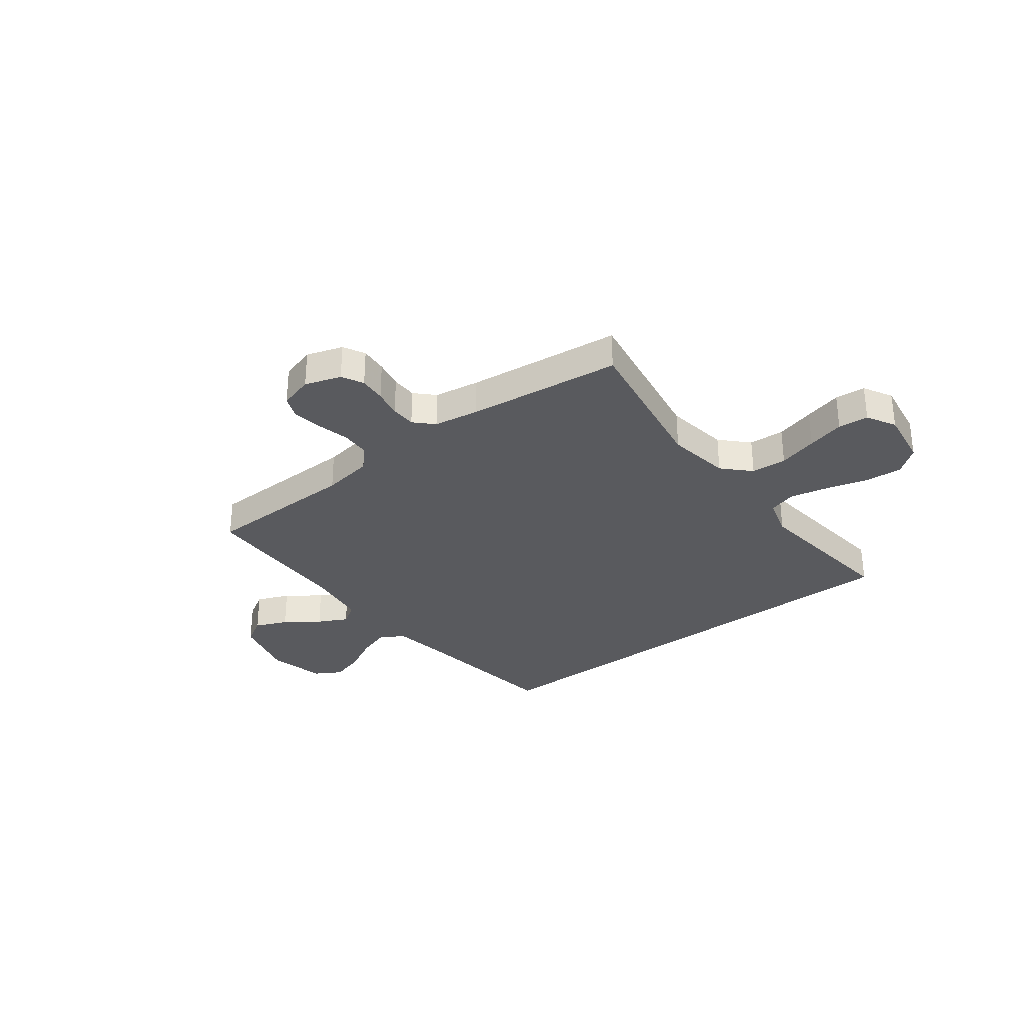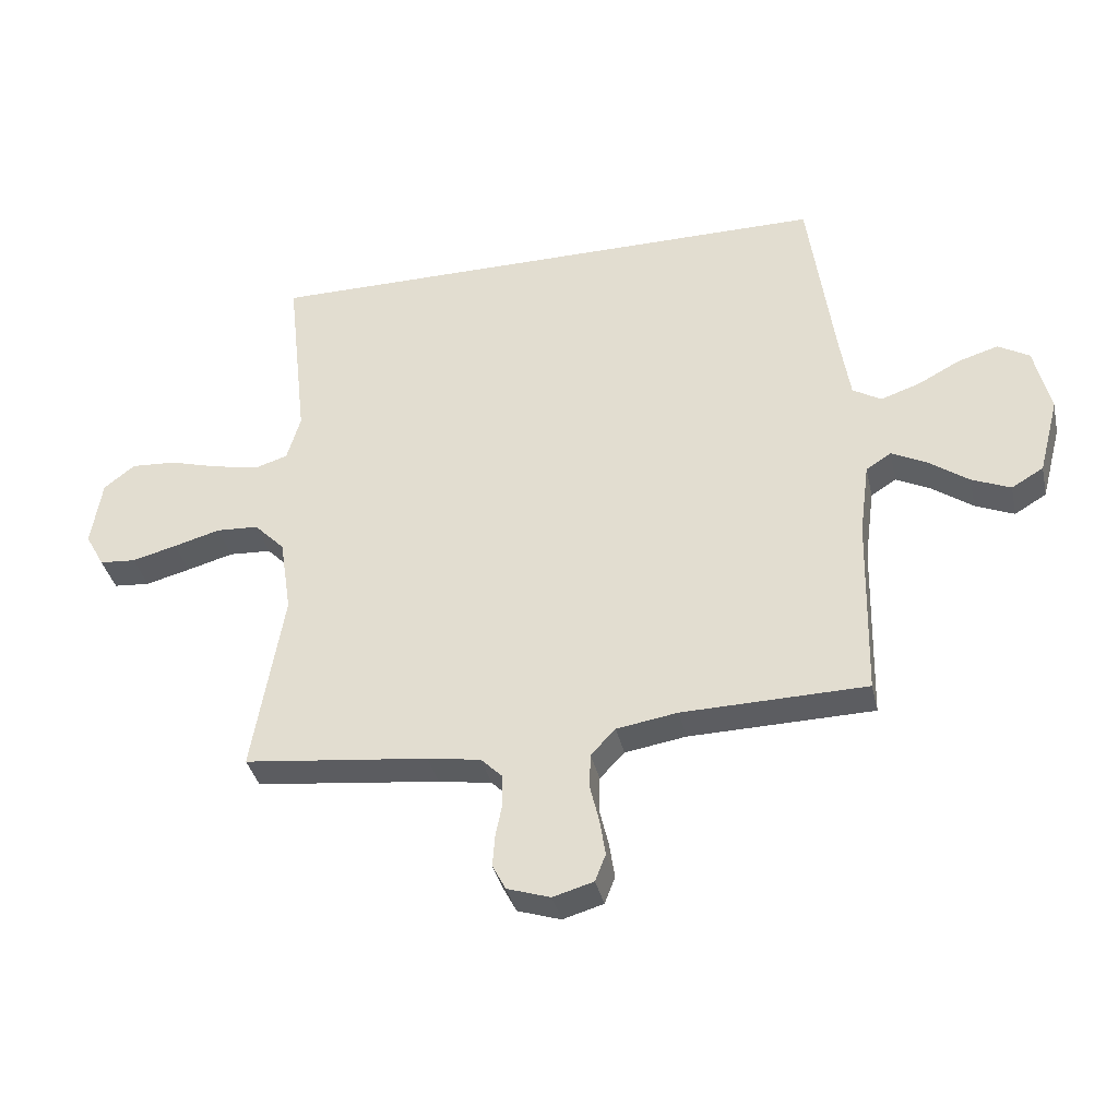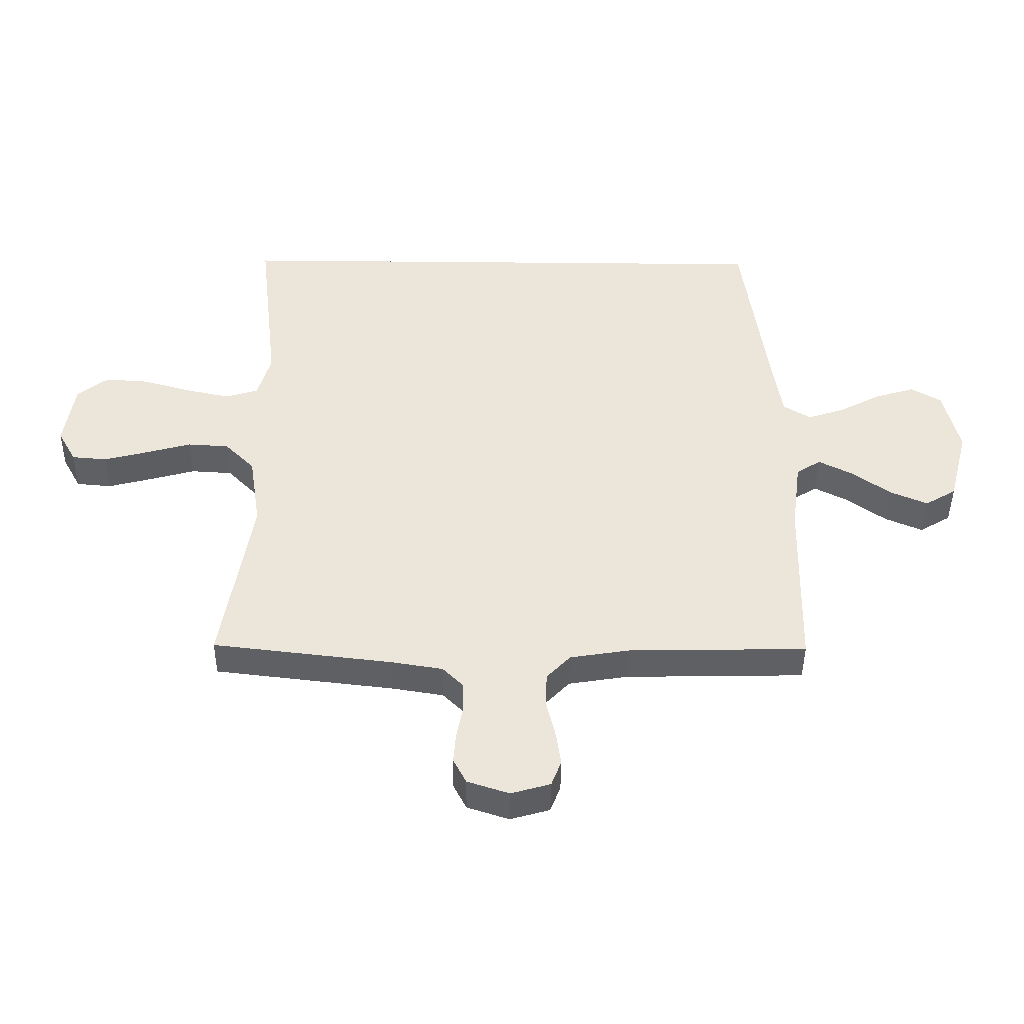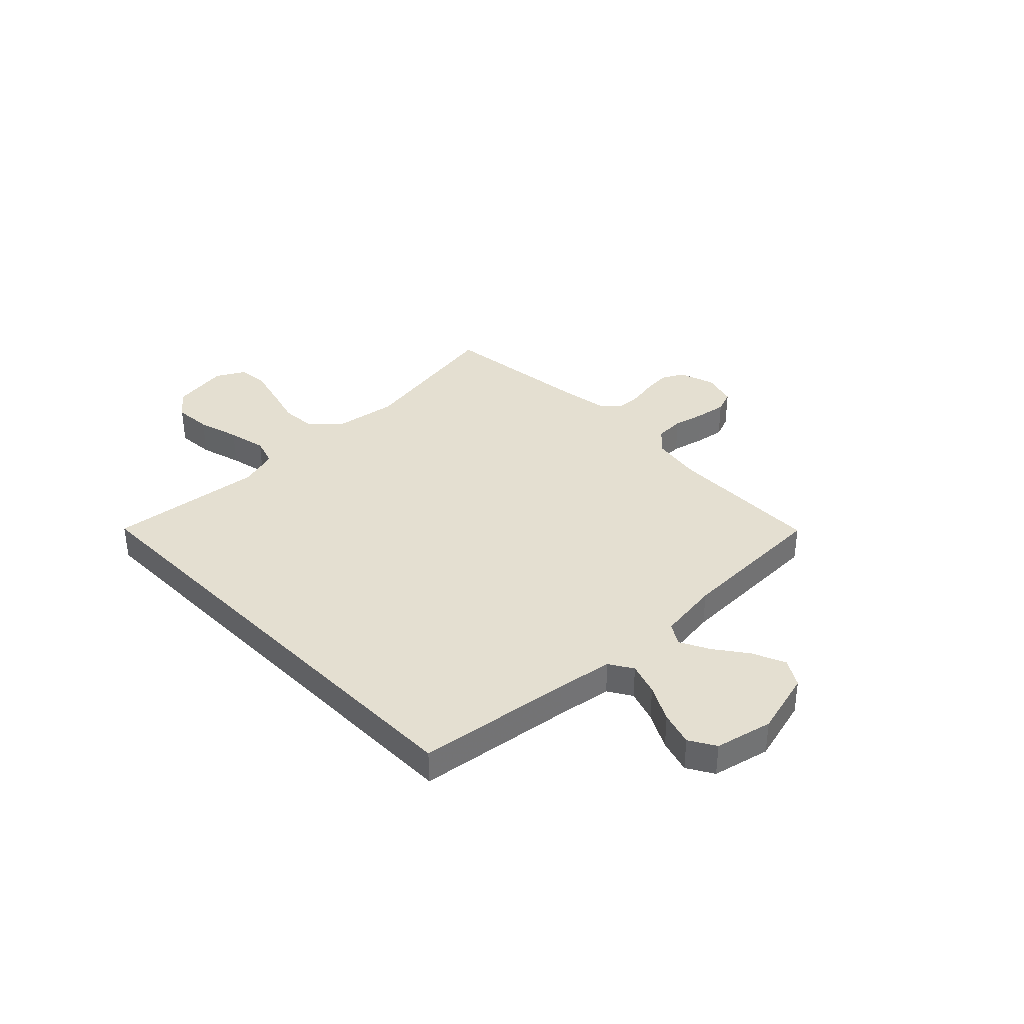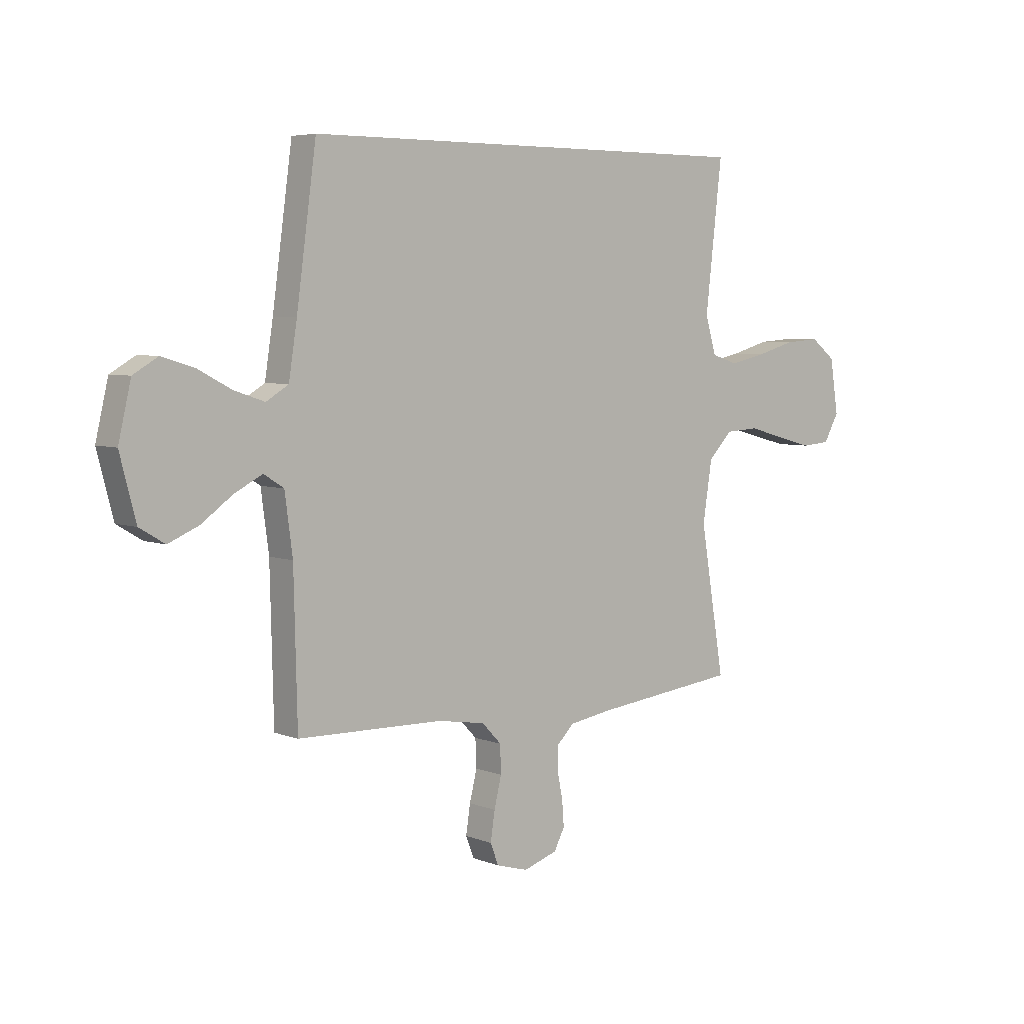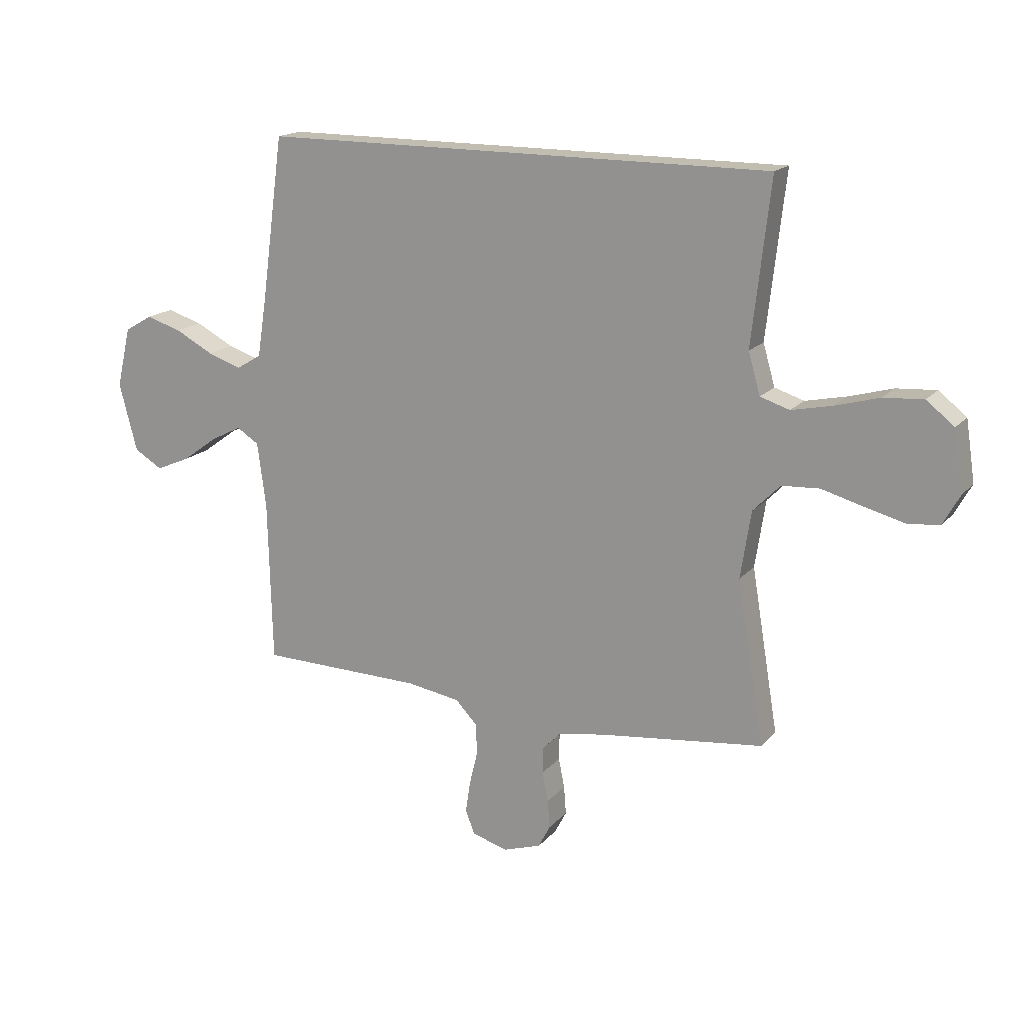
<metadata>
{"format":"obj","ext":"obj","renderer":"f3d","projection":"perspective","resolution":1024,"background":"white","views":[{"elev":-31.6,"azim":-142.6,"up":"+Y"},{"elev":-36.8,"azim":12.5,"up":"+Z"},{"elev":-43.5,"azim":-0.6,"up":"+Z"},{"elev":36.6,"azim":45.6,"up":"+Y"},{"elev":5.3,"azim":139.8,"up":"+Z"},{"elev":17.0,"azim":-153.3,"up":"+Z"}]}
</metadata>
<code>
v 0.454 0.07 0.5
v 0.495 0.07 0.2
v 0.512 0.07 0.091
v 0.558 0.07 0.063
v 0.621 0.07 0.084
v 0.691 0.07 0.121
v 0.757 0.07 0.141
v 0.808 0.07 0.111
v 0.834 0.07 0
v 0.801 0.07 -0.126
v 0.749 0.07 -0.157
v 0.686 0.07 -0.13
v 0.621 0.07 -0.083
v 0.564 0.07 -0.054
v 0.523 0.07 -0.08
v 0.507 0.07 -0.2
v 0.5 0.07 -0.5
v 0.2 0.07 -0.506
v 0.101 0.07 -0.522
v 0.061 0.07 -0.564
v 0.059 0.07 -0.621
v 0.074 0.07 -0.683
v 0.083 0.07 -0.742
v 0.066 0.07 -0.786
v 0 0.07 -0.805
v -0.07 0.07 -0.782
v -0.092 0.07 -0.74
v -0.088 0.07 -0.688
v -0.077 0.07 -0.633
v -0.078 0.07 -0.584
v -0.113 0.07 -0.549
v -0.2 0.07 -0.535
v -0.5 0.07 -0.5
v -0.45 0.07 -0.2
v -0.469 0.07 -0.076
v -0.519 0.07 -0.025
v -0.588 0.07 -0.021
v -0.664 0.07 -0.042
v -0.737 0.07 -0.061
v -0.796 0.07 -0.056
v -0.827 0.07 0
v -0.81 0.07 0.111
v -0.759 0.07 0.151
v -0.686 0.07 0.146
v -0.605 0.07 0.123
v -0.53 0.07 0.107
v -0.476 0.07 0.124
v -0.454 0.07 0.2
v -0.488 0.07 0.5
v 0.454 0 0.5
v 0.495 0 0.2
v 0.512 0 0.091
v 0.558 0 0.063
v 0.621 0 0.084
v 0.691 0 0.121
v 0.757 0 0.141
v 0.808 0 0.111
v 0.834 0 0
v 0.801 0 -0.126
v 0.749 0 -0.157
v 0.686 0 -0.13
v 0.621 0 -0.083
v 0.564 0 -0.054
v 0.523 0 -0.08
v 0.507 0 -0.2
v 0.5 0 -0.5
v 0.2 0 -0.506
v 0.101 0 -0.522
v 0.061 0 -0.564
v 0.059 0 -0.621
v 0.074 0 -0.683
v 0.083 0 -0.742
v 0.066 0 -0.786
v 0 0 -0.805
v -0.07 0 -0.782
v -0.092 0 -0.74
v -0.088 0 -0.688
v -0.077 0 -0.633
v -0.078 0 -0.584
v -0.113 0 -0.549
v -0.2 0 -0.535
v -0.5 0 -0.5
v -0.45 0 -0.2
v -0.469 0 -0.076
v -0.519 0 -0.025
v -0.588 0 -0.021
v -0.664 0 -0.042
v -0.737 0 -0.061
v -0.796 0 -0.056
v -0.827 0 0
v -0.81 0 0.111
v -0.759 0 0.151
v -0.686 0 0.146
v -0.605 0 0.123
v -0.53 0 0.107
v -0.476 0 0.124
v -0.454 0 0.2
v -0.488 0 0.5
f 48 49 1 2
f 47 48 2 3
f 46 47 3 4
f 42 43 44 45
f 42 45 46
f 41 42 46 4
f 37 38 39 40
f 37 40 41
f 36 37 41 4
f 32 33 34
f 31 32 34 35
f 30 31 35
f 26 27 28 29
f 26 29 30
f 25 26 30
f 24 25 30
f 21 22 23 24
f 21 24 30
f 20 21 30 35
f 16 17 18
f 15 16 18 19
f 10 11 12 13
f 10 13 14
f 9 10 14
f 8 9 14
f 5 6 7 8
f 4 5 8 14
f 36 4 14 15
f 19 20 35 36
f 15 19 36
f 51 50 98 97
f 52 51 97 96
f 53 52 96 95
f 94 93 92 91
f 95 94 91
f 53 95 91 90
f 89 88 87 86
f 90 89 86
f 53 90 86 85
f 83 82 81
f 84 83 81 80
f 84 80 79
f 78 77 76 75
f 79 78 75
f 79 75 74
f 79 74 73
f 73 72 71 70
f 79 73 70
f 84 79 70 69
f 67 66 65
f 68 67 65 64
f 62 61 60 59
f 63 62 59
f 63 59 58
f 63 58 57
f 57 56 55 54
f 63 57 54 53
f 64 63 53 85
f 85 84 69 68
f 85 68 64
f 1 50 51 2
f 2 51 52 3
f 3 52 53 4
f 4 53 54 5
f 5 54 55 6
f 6 55 56 7
f 7 56 57 8
f 8 57 58 9
f 9 58 59 10
f 10 59 60 11
f 11 60 61 12
f 12 61 62 13
f 13 62 63 14
f 14 63 64 15
f 15 64 65 16
f 16 65 66 17
f 17 66 67 18
f 18 67 68 19
f 19 68 69 20
f 20 69 70 21
f 21 70 71 22
f 22 71 72 23
f 23 72 73 24
f 24 73 74 25
f 25 74 75 26
f 26 75 76 27
f 27 76 77 28
f 28 77 78 29
f 29 78 79 30
f 30 79 80 31
f 31 80 81 32
f 32 81 82 33
f 33 82 83 34
f 34 83 84 35
f 35 84 85 36
f 36 85 86 37
f 37 86 87 38
f 38 87 88 39
f 39 88 89 40
f 40 89 90 41
f 41 90 91 42
f 42 91 92 43
f 43 92 93 44
f 44 93 94 45
f 45 94 95 46
f 46 95 96 47
f 47 96 97 48
f 48 97 98 49
f 49 98 50 1

</code>
